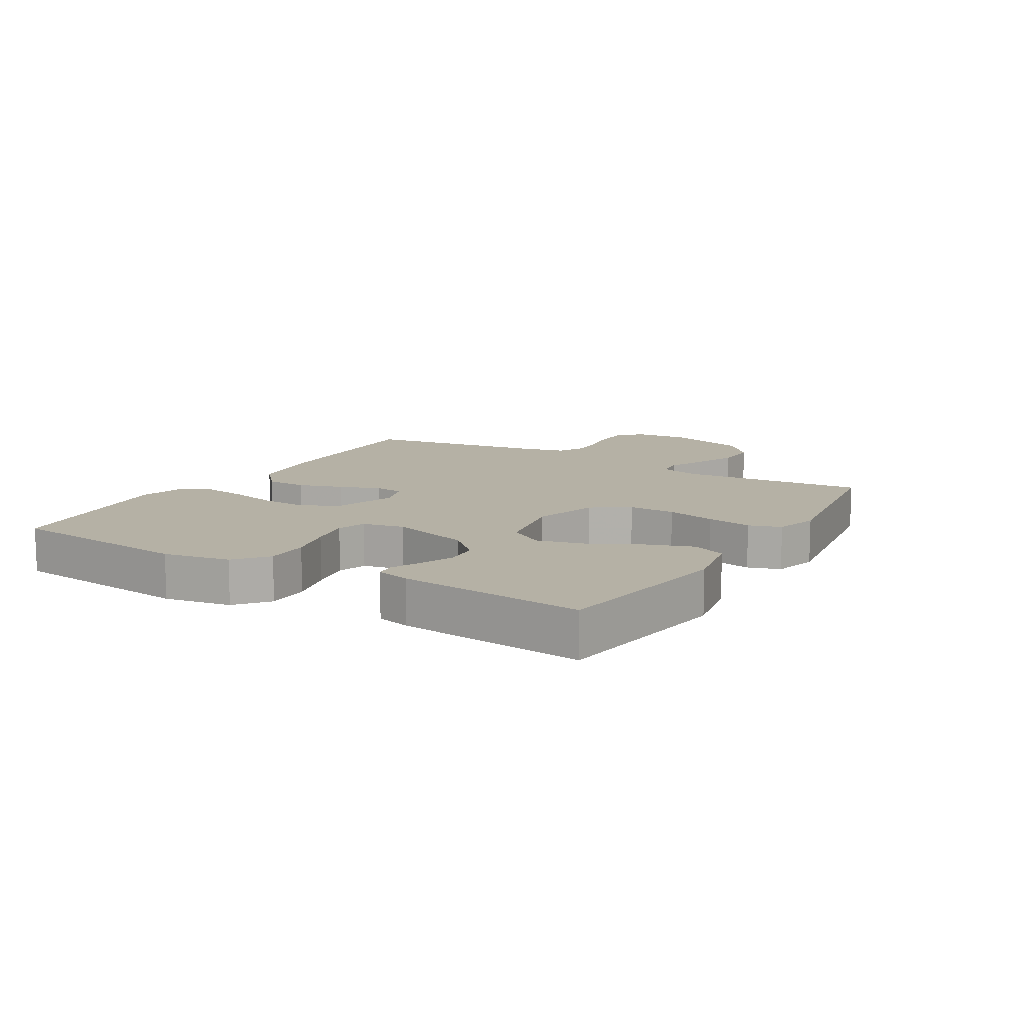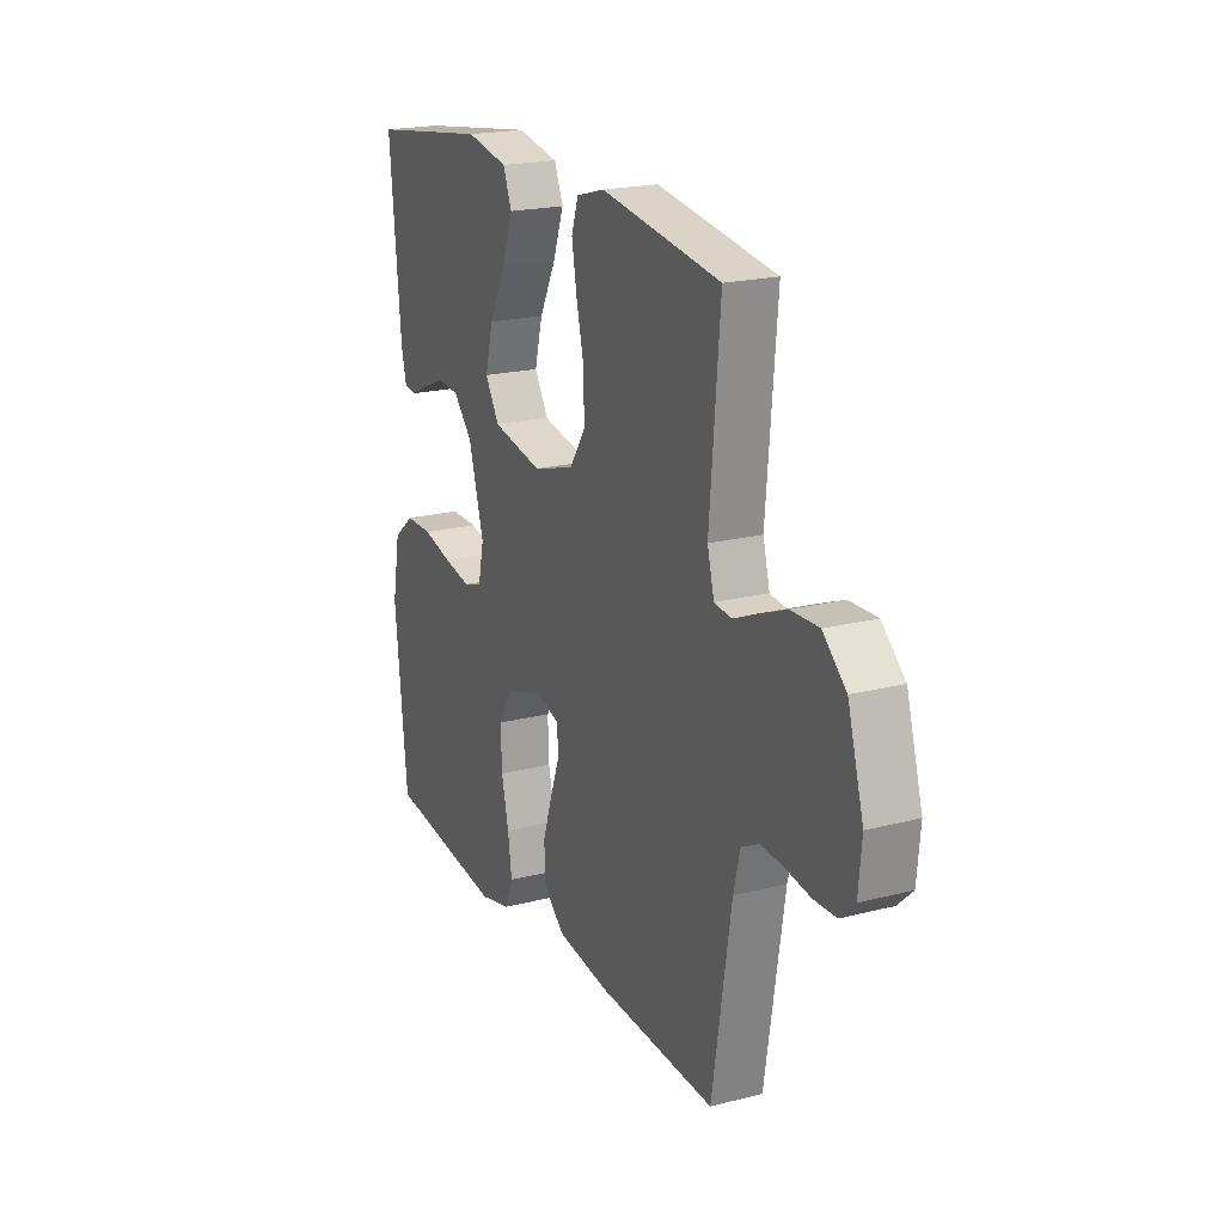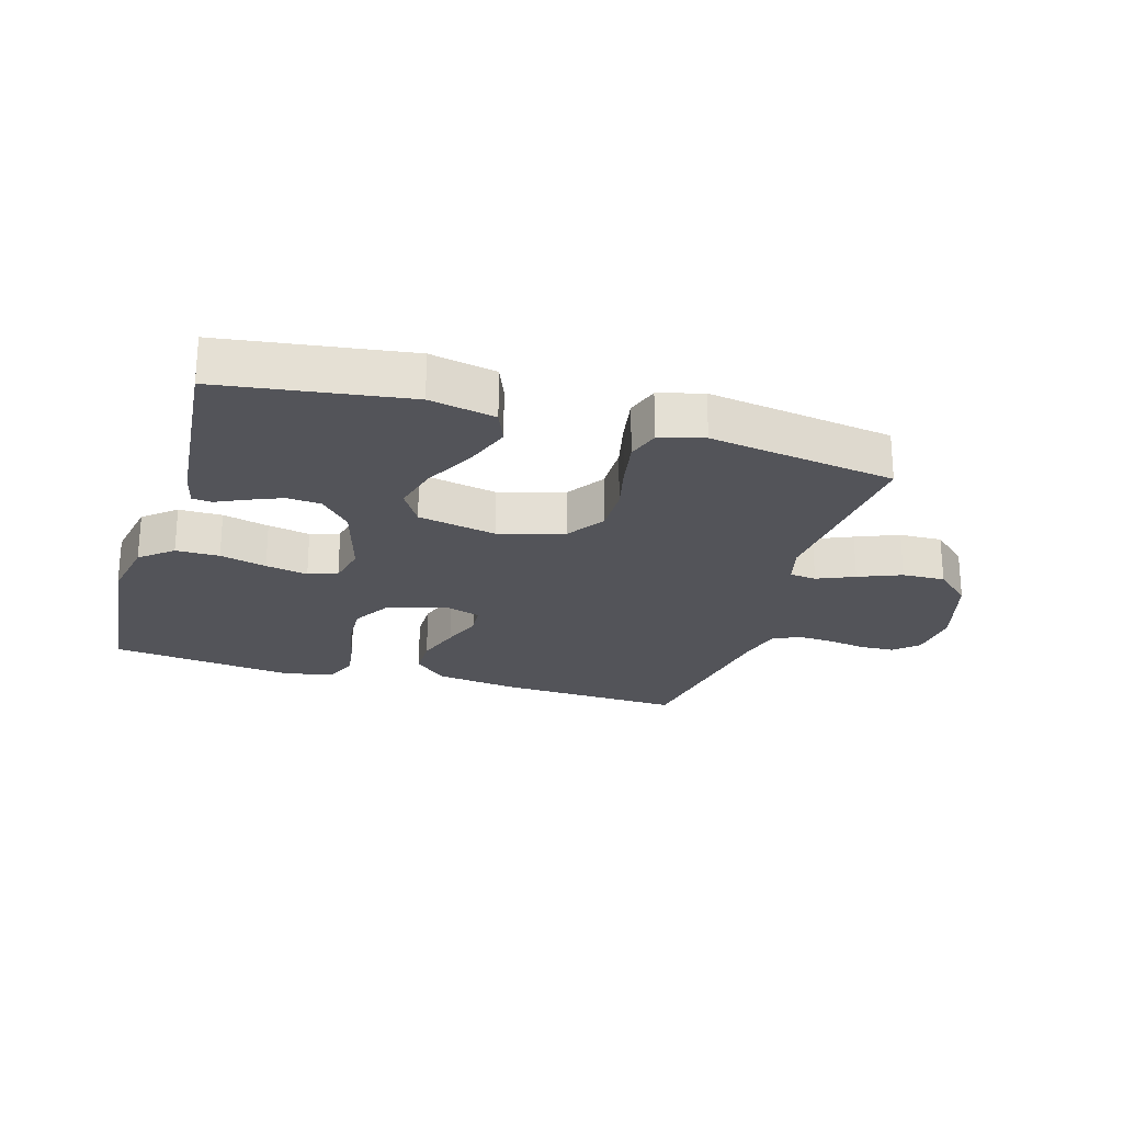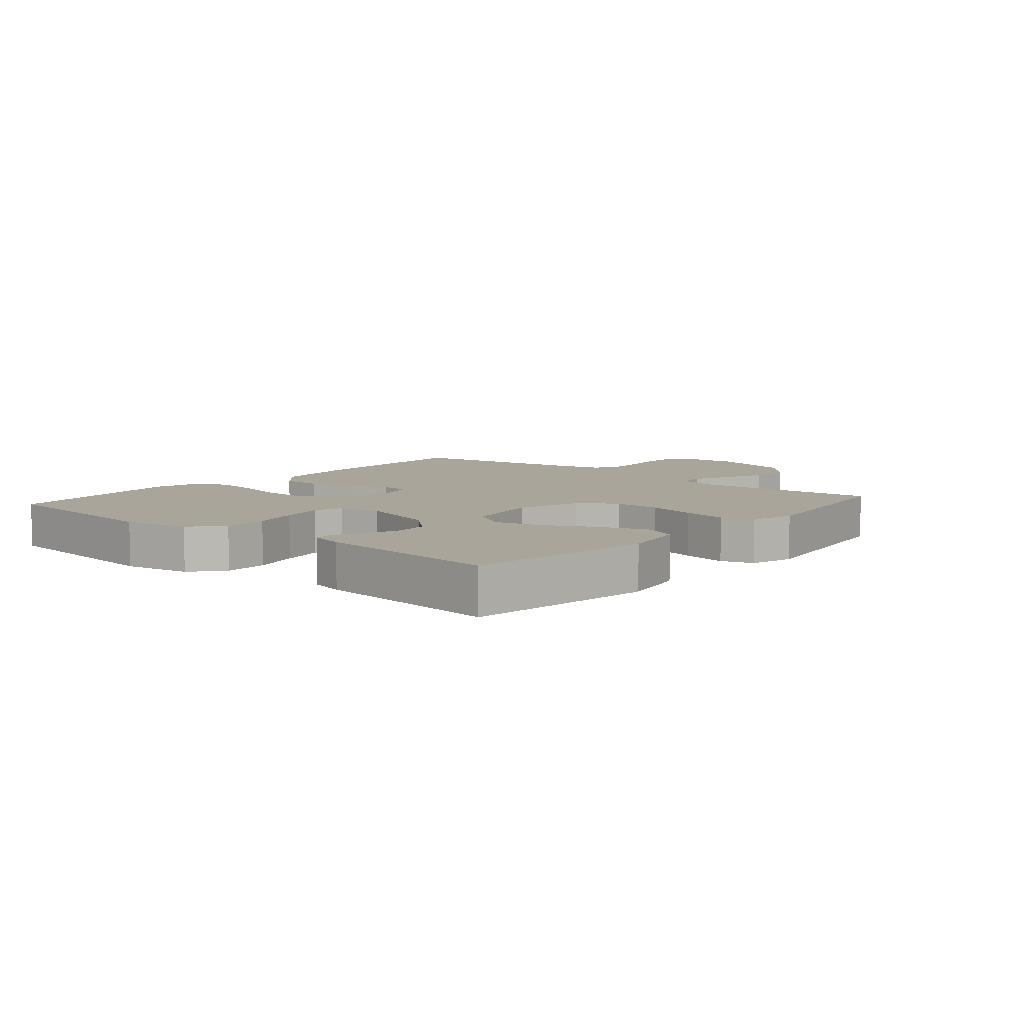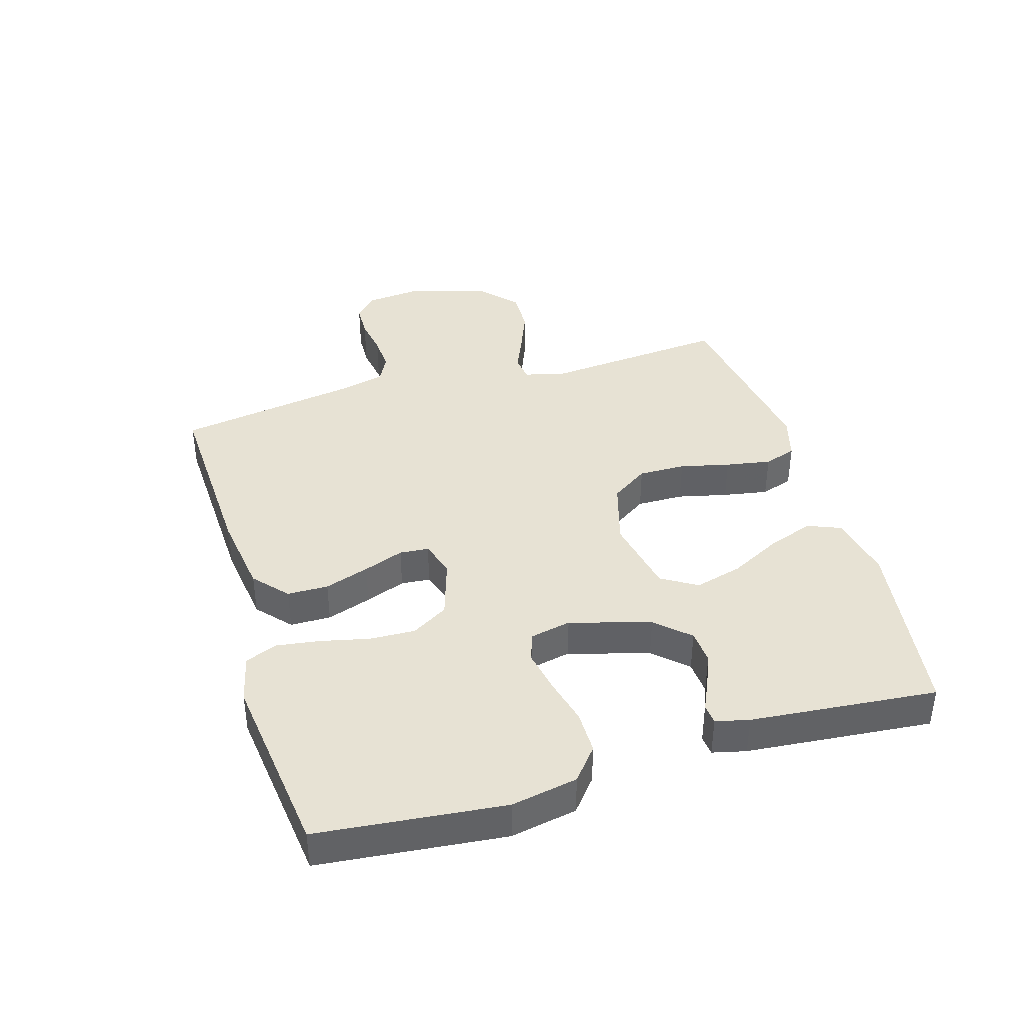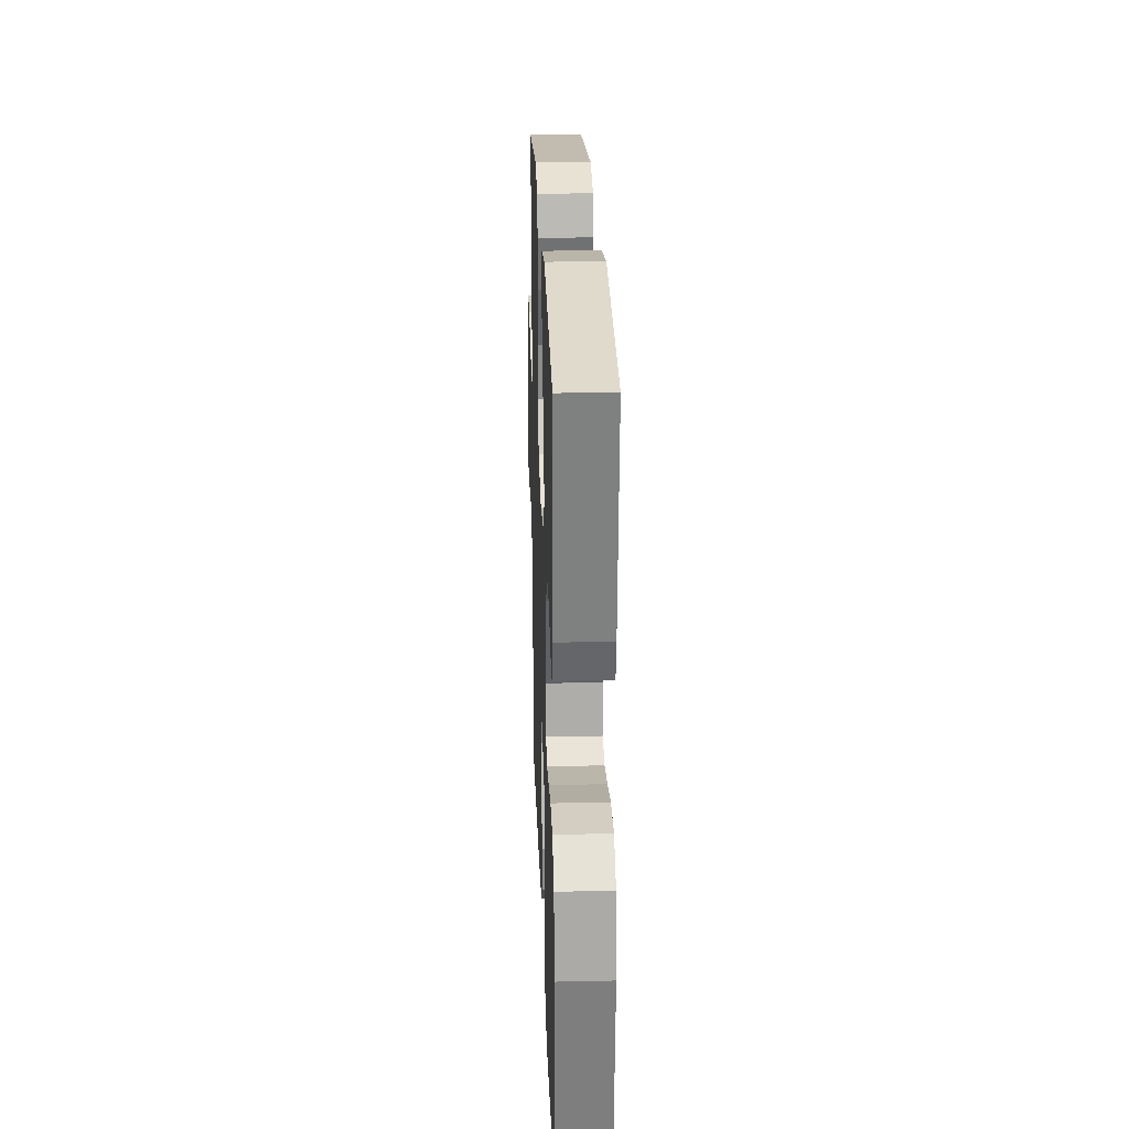
<metadata>
{"format":"obj","ext":"obj","renderer":"f3d","projection":"perspective","resolution":1024,"background":"white","views":[{"elev":11.8,"azim":-59.0,"up":"+Y"},{"elev":20.3,"azim":64.9,"up":"+Z"},{"elev":-23.7,"azim":-16.6,"up":"+Y"},{"elev":7.5,"azim":-49.5,"up":"+Y"},{"elev":39.9,"azim":-106.7,"up":"+Y"},{"elev":24.9,"azim":-92.0,"up":"+Z"}]}
</metadata>
<code>
v -0.5 0.07 -0.5
v -0.531 0.07 -0.2
v -0.511 0.07 -0.093
v -0.459 0.07 -0.05
v -0.389 0.07 -0.05
v -0.314 0.07 -0.069
v -0.246 0.07 -0.082
v -0.199 0.07 -0.067
v -0.185 0.07 0
v -0.223 0.07 0.13
v -0.272 0.07 0.183
v -0.327 0.07 0.187
v -0.38 0.07 0.165
v -0.427 0.07 0.143
v -0.459 0.07 0.146
v -0.472 0.07 0.2
v -0.5 0.07 0.5
v -0.2 0.07 0.543
v -0.094 0.07 0.522
v -0.072 0.07 0.468
v -0.099 0.07 0.393
v -0.141 0.07 0.311
v -0.161 0.07 0.235
v -0.126 0.07 0.178
v 0 0.07 0.153
v 0.105 0.07 0.184
v 0.145 0.07 0.244
v 0.144 0.07 0.32
v 0.125 0.07 0.4
v 0.112 0.07 0.473
v 0.129 0.07 0.525
v 0.2 0.07 0.545
v 0.5 0.07 0.5
v 0.474 0.07 0.2
v 0.491 0.07 0.136
v 0.534 0.07 0.131
v 0.594 0.07 0.157
v 0.663 0.07 0.185
v 0.732 0.07 0.187
v 0.79 0.07 0.135
v 0.83 0.07 0
v 0.822 0.07 -0.086
v 0.785 0.07 -0.121
v 0.729 0.07 -0.123
v 0.666 0.07 -0.113
v 0.608 0.07 -0.11
v 0.565 0.07 -0.132
v 0.548 0.07 -0.2
v 0.5 0.07 -0.5
v 0.2 0.07 -0.488
v 0.068 0.07 -0.47
v 0.014 0.07 -0.422
v 0.013 0.07 -0.356
v 0.037 0.07 -0.284
v 0.061 0.07 -0.219
v 0.057 0.07 -0.172
v 0 0.07 -0.154
v -0.097 0.07 -0.185
v -0.132 0.07 -0.244
v -0.129 0.07 -0.318
v -0.111 0.07 -0.396
v -0.101 0.07 -0.466
v -0.122 0.07 -0.517
v -0.2 0.07 -0.536
v -0.5 0 -0.5
v -0.531 0 -0.2
v -0.511 0 -0.093
v -0.459 0 -0.05
v -0.389 0 -0.05
v -0.314 0 -0.069
v -0.246 0 -0.082
v -0.199 0 -0.067
v -0.185 0 0
v -0.223 0 0.13
v -0.272 0 0.183
v -0.327 0 0.187
v -0.38 0 0.165
v -0.427 0 0.143
v -0.459 0 0.146
v -0.472 0 0.2
v -0.5 0 0.5
v -0.2 0 0.543
v -0.094 0 0.522
v -0.072 0 0.468
v -0.099 0 0.393
v -0.141 0 0.311
v -0.161 0 0.235
v -0.126 0 0.178
v 0 0 0.153
v 0.105 0 0.184
v 0.145 0 0.244
v 0.144 0 0.32
v 0.125 0 0.4
v 0.112 0 0.473
v 0.129 0 0.525
v 0.2 0 0.545
v 0.5 0 0.5
v 0.474 0 0.2
v 0.491 0 0.136
v 0.534 0 0.131
v 0.594 0 0.157
v 0.663 0 0.185
v 0.732 0 0.187
v 0.79 0 0.135
v 0.83 0 0
v 0.822 0 -0.086
v 0.785 0 -0.121
v 0.729 0 -0.123
v 0.666 0 -0.113
v 0.608 0 -0.11
v 0.565 0 -0.132
v 0.548 0 -0.2
v 0.5 0 -0.5
v 0.2 0 -0.488
v 0.068 0 -0.47
v 0.014 0 -0.422
v 0.013 0 -0.356
v 0.037 0 -0.284
v 0.061 0 -0.219
v 0.057 0 -0.172
v 0 0 -0.154
v -0.097 0 -0.185
v -0.132 0 -0.244
v -0.129 0 -0.318
v -0.111 0 -0.396
v -0.101 0 -0.466
v -0.122 0 -0.517
v -0.2 0 -0.536
f 60 61 62 63
f 59 60 63 64
f 52 53 54 55
f 50 51 52 55
f 48 49 50 55
f 47 48 55 56
f 46 47 56 57
f 42 43 44 45
f 42 45 46
f 41 42 46 57
f 39 40 41 57
f 36 37 38 39
f 31 32 33 34
f 31 34 35
f 28 29 30 31
f 28 31 35
f 27 28 35
f 26 27 35
f 25 26 35
f 19 20 21 22
f 19 22 23
f 18 19 23
f 17 18 23
f 16 17 23 24
f 13 14 15 16
f 12 13 16
f 11 12 16 24
f 3 4 5 6
f 3 6 7
f 2 3 7
f 59 64 1 2
f 58 59 2 7
f 36 39 57 58
f 25 35 36 58
f 10 11 24 25
f 9 10 25 58
f 8 9 58
f 7 8 58
f 127 126 125 124
f 128 127 124 123
f 119 118 117 116
f 119 116 115 114
f 119 114 113 112
f 120 119 112 111
f 121 120 111 110
f 109 108 107 106
f 110 109 106
f 121 110 106 105
f 121 105 104 103
f 103 102 101 100
f 98 97 96 95
f 99 98 95
f 95 94 93 92
f 99 95 92
f 99 92 91
f 99 91 90
f 99 90 89
f 86 85 84 83
f 87 86 83
f 87 83 82
f 87 82 81
f 88 87 81 80
f 80 79 78 77
f 80 77 76
f 88 80 76 75
f 70 69 68 67
f 71 70 67
f 71 67 66
f 66 65 128 123
f 71 66 123 122
f 122 121 103 100
f 122 100 99 89
f 89 88 75 74
f 122 89 74 73
f 122 73 72
f 122 72 71
f 1 65 66 2
f 2 66 67 3
f 3 67 68 4
f 4 68 69 5
f 5 69 70 6
f 6 70 71 7
f 7 71 72 8
f 8 72 73 9
f 9 73 74 10
f 10 74 75 11
f 11 75 76 12
f 12 76 77 13
f 13 77 78 14
f 14 78 79 15
f 15 79 80 16
f 16 80 81 17
f 17 81 82 18
f 18 82 83 19
f 19 83 84 20
f 20 84 85 21
f 21 85 86 22
f 22 86 87 23
f 23 87 88 24
f 24 88 89 25
f 25 89 90 26
f 26 90 91 27
f 27 91 92 28
f 28 92 93 29
f 29 93 94 30
f 30 94 95 31
f 31 95 96 32
f 32 96 97 33
f 33 97 98 34
f 34 98 99 35
f 35 99 100 36
f 36 100 101 37
f 37 101 102 38
f 38 102 103 39
f 39 103 104 40
f 40 104 105 41
f 41 105 106 42
f 42 106 107 43
f 43 107 108 44
f 44 108 109 45
f 45 109 110 46
f 46 110 111 47
f 47 111 112 48
f 48 112 113 49
f 49 113 114 50
f 50 114 115 51
f 51 115 116 52
f 52 116 117 53
f 53 117 118 54
f 54 118 119 55
f 55 119 120 56
f 56 120 121 57
f 57 121 122 58
f 58 122 123 59
f 59 123 124 60
f 60 124 125 61
f 61 125 126 62
f 62 126 127 63
f 63 127 128 64
f 64 128 65 1

</code>
